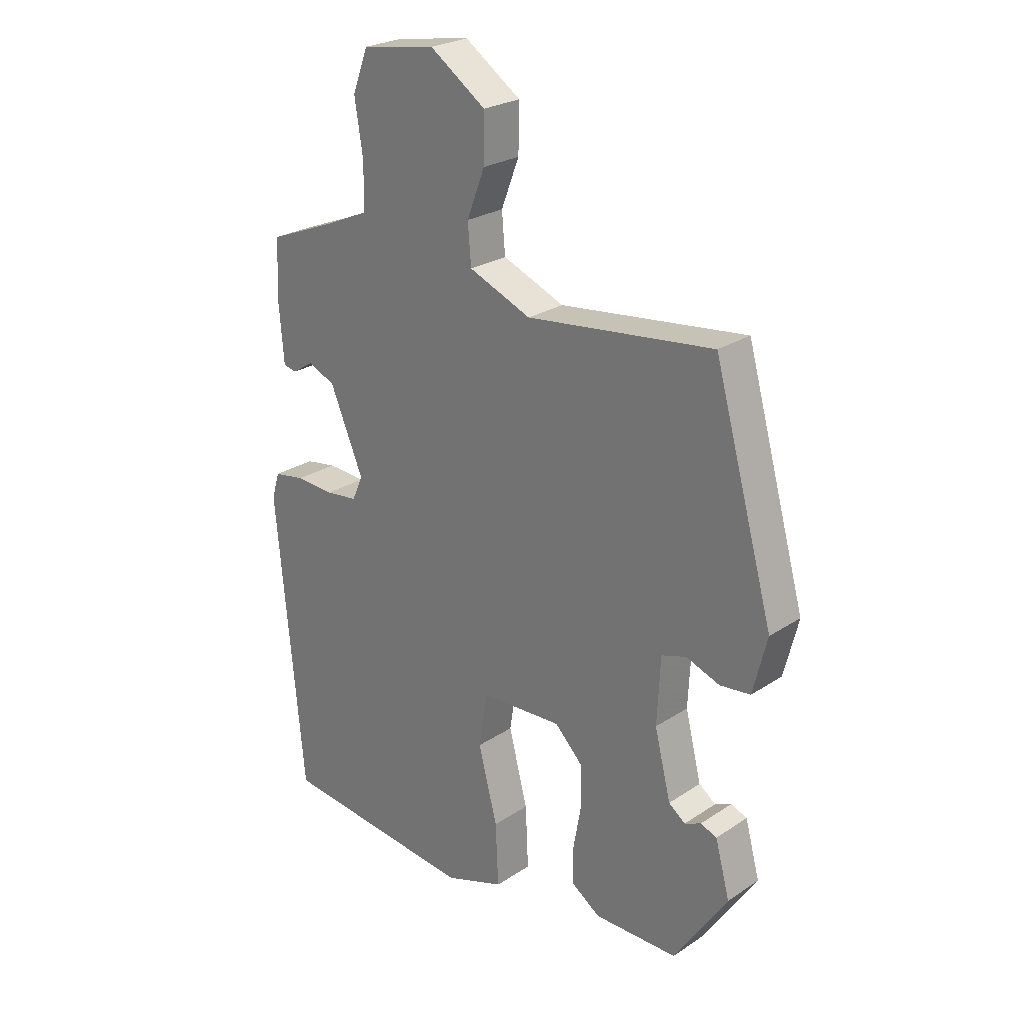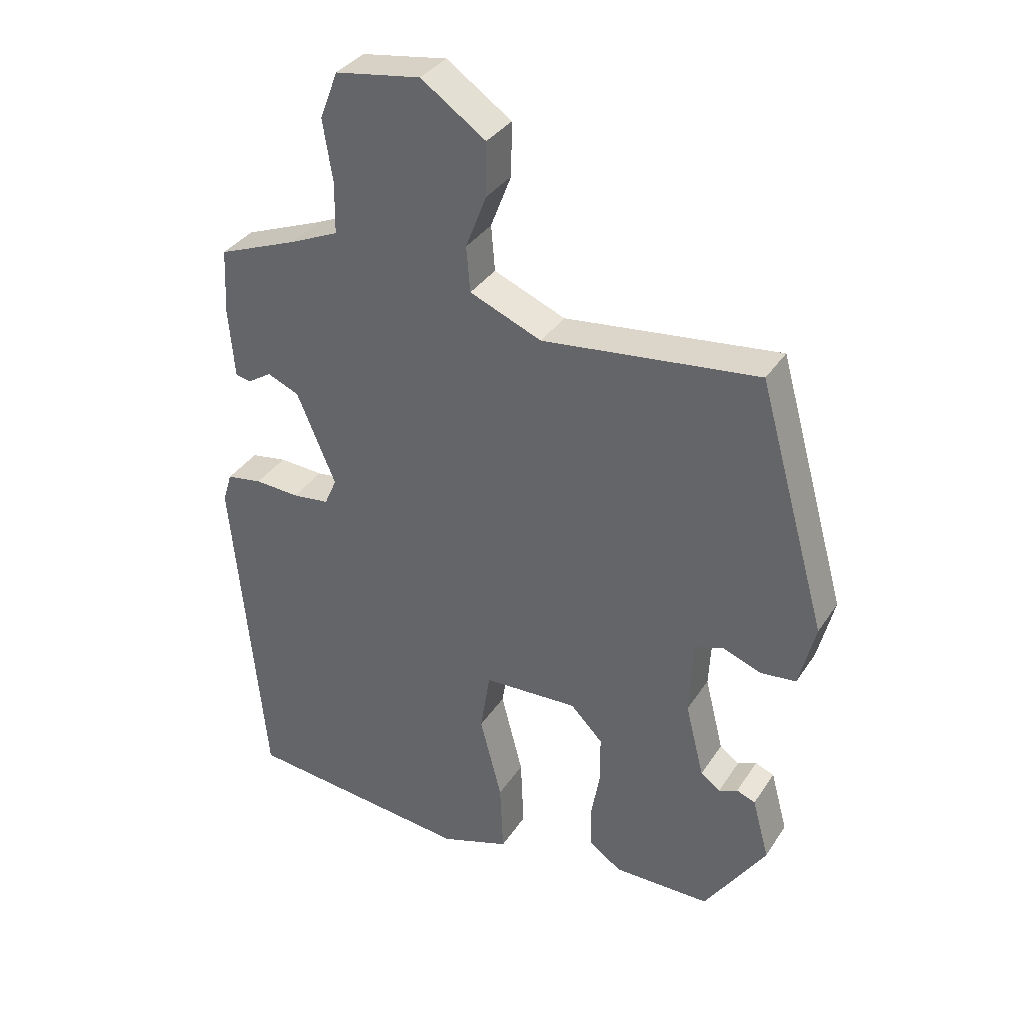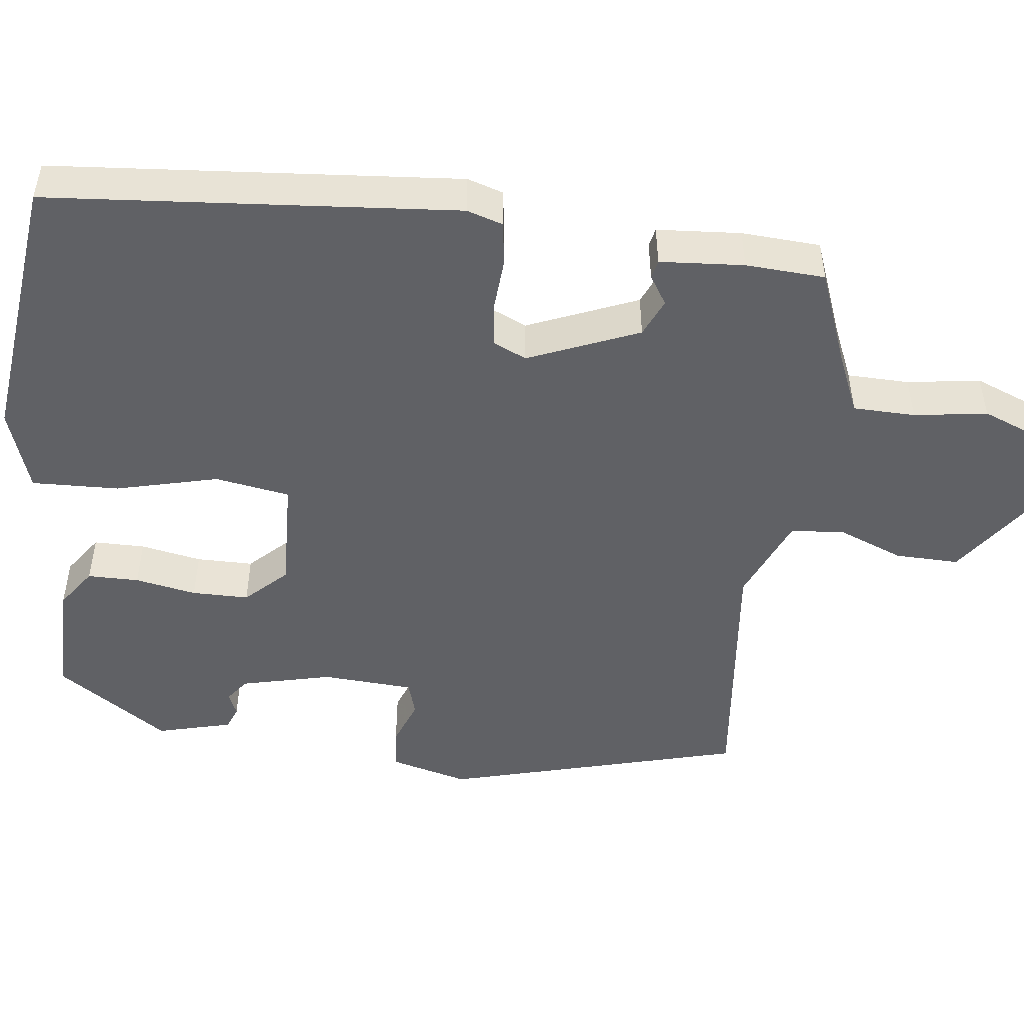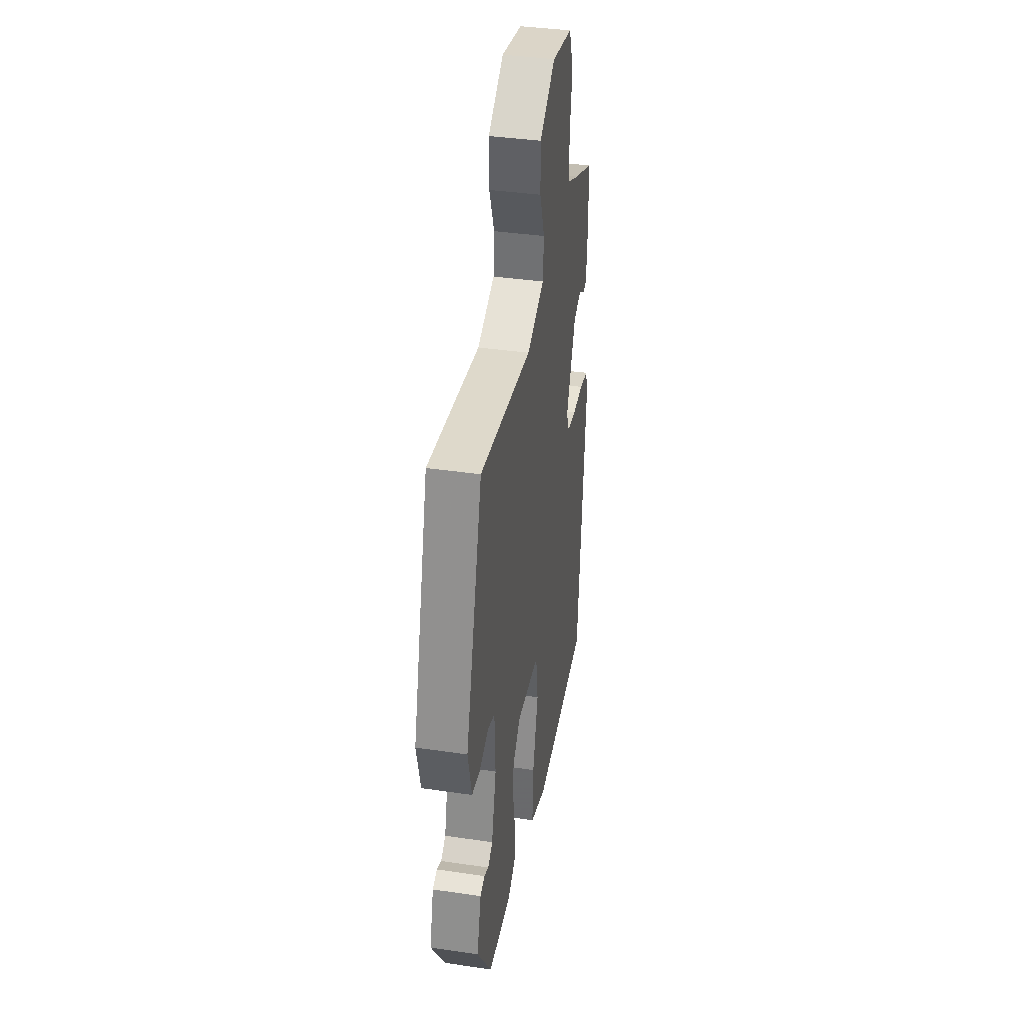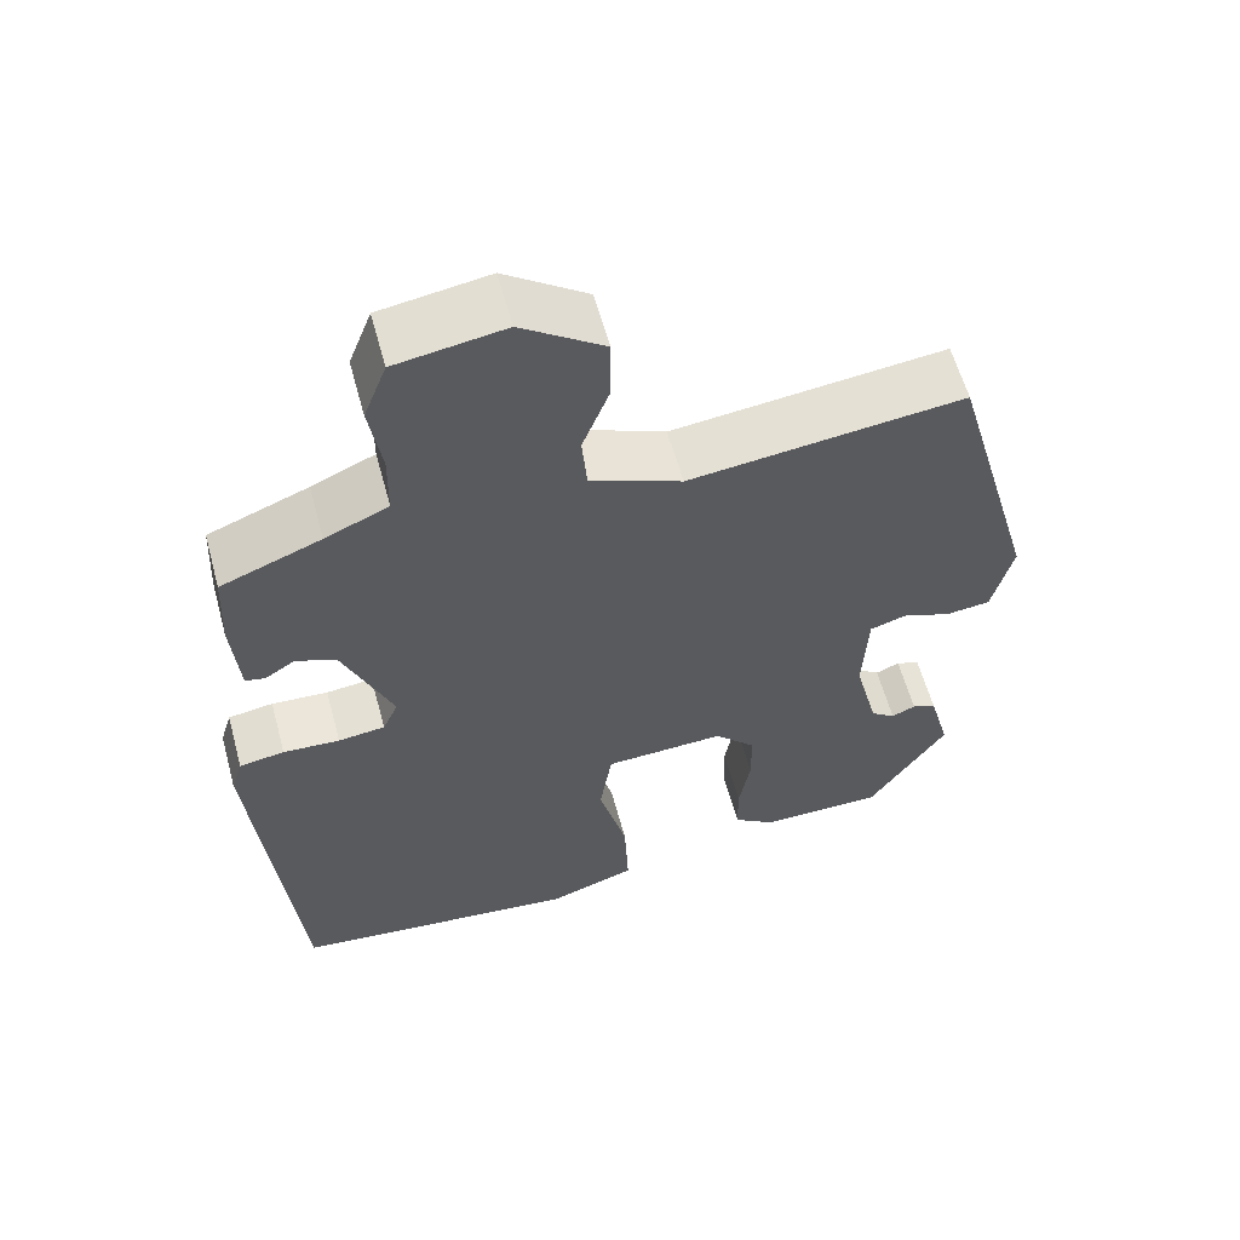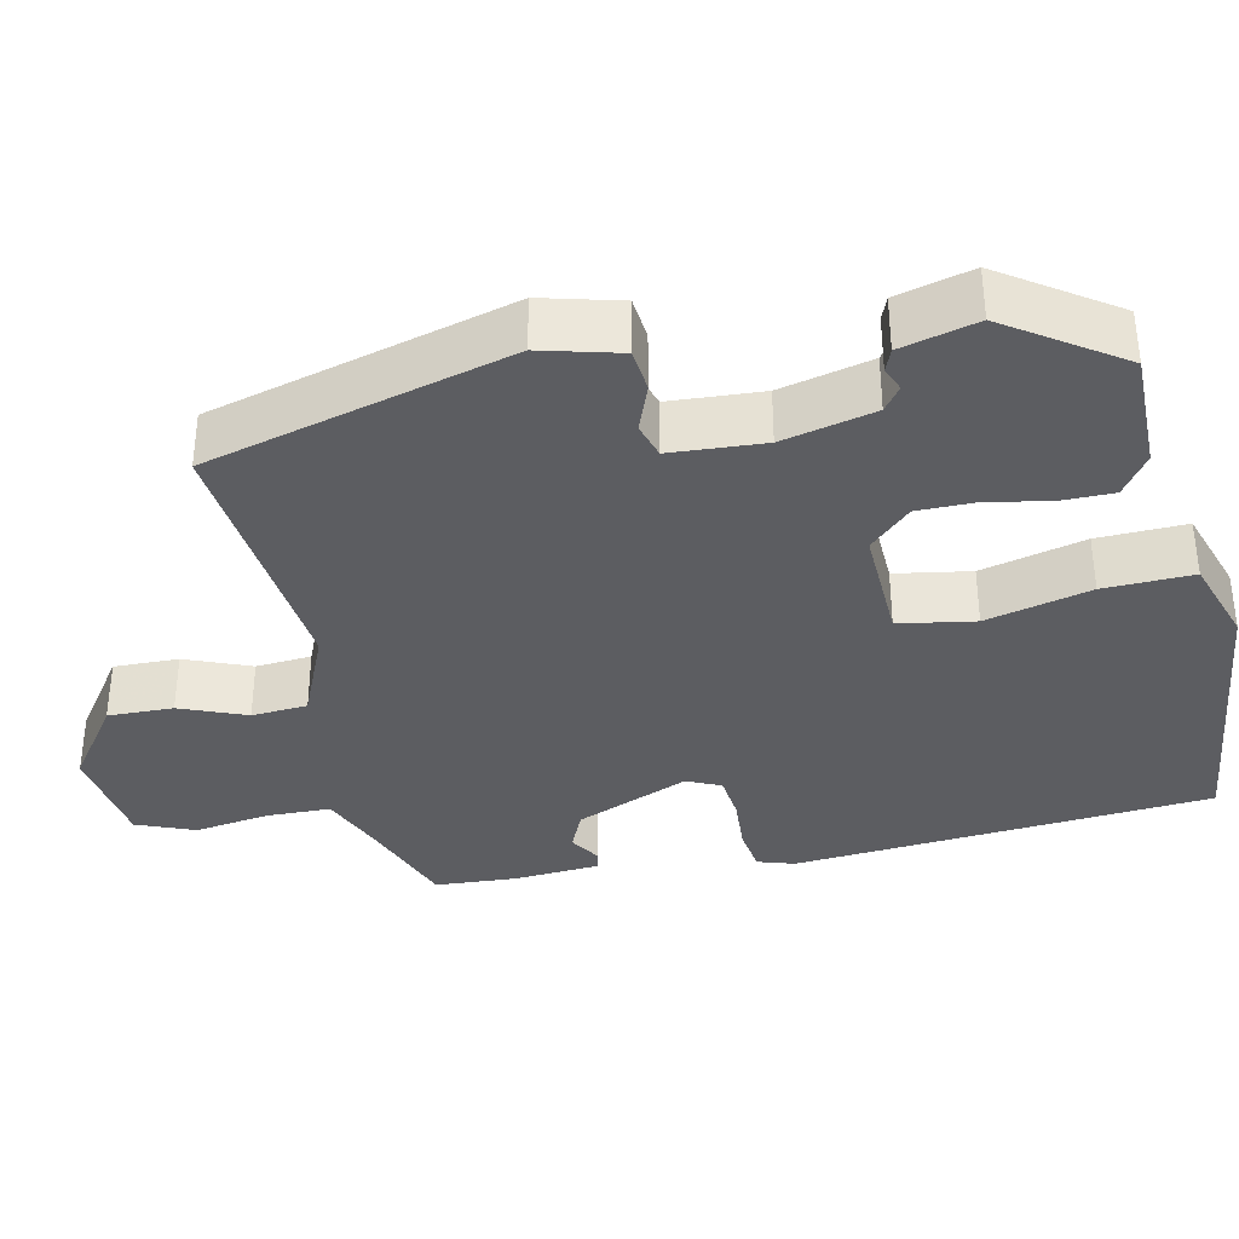
<metadata>
{"format":"obj","ext":"obj","renderer":"f3d","projection":"perspective","resolution":1024,"background":"white","views":[{"elev":25.0,"azim":43.2,"up":"+Z"},{"elev":35.1,"azim":28.8,"up":"+Z"},{"elev":-49.0,"azim":-97.5,"up":"+Y"},{"elev":38.1,"azim":100.6,"up":"+Z"},{"elev":59.3,"azim":-15.2,"up":"+Z"},{"elev":-36.3,"azim":101.5,"up":"+Y"}]}
</metadata>
<code>
v 0.392 0.07 0.514
v 0.499 0.07 0.133
v 0.474 0.07 0.033
v 0.42 0.07 0.027
v 0.36 0.07 0.049
v 0.316 0.07 0.035
v 0.31 0.07 -0.083
v 0.339 0.07 -0.199
v 0.369 0.07 -0.221
v 0.398 0.07 -0.208
v 0.427 0.07 -0.219
v 0.453 0.07 -0.315
v 0.358 0.07 -0.459
v 0.208 0.07 -0.46
v 0.157 0.07 -0.425
v 0.156 0.07 -0.359
v 0.17 0.07 -0.28
v 0.169 0.07 -0.207
v 0.119 0.07 -0.156
v -0.027 0.07 -0.163
v -0.042 0.07 -0.259
v -0.008 0.07 -0.39
v -0.003 0.07 -0.502
v -0.11 0.07 -0.539
v -0.461 0.07 -0.502
v -0.51 0.07 0.021
v -0.496 0.07 0.067
v -0.441 0.07 0.076
v -0.372 0.07 0.072
v -0.315 0.07 0.079
v -0.296 0.07 0.122
v -0.356 0.07 0.263
v -0.405 0.07 0.284
v -0.442 0.07 0.26
v -0.466 0.07 0.265
v -0.475 0.07 0.373
v -0.47 0.07 0.475
v -0.348 0.07 0.523
v -0.271 0.07 0.557
v -0.27 0.07 0.637
v -0.285 0.07 0.731
v -0.257 0.07 0.804
v -0.125 0.07 0.825
v -0.025 0.07 0.756
v -0.026 0.07 0.674
v -0.058 0.07 0.591
v -0.052 0.07 0.521
v 0.059 0.07 0.475
v 0.392 0 0.514
v 0.499 0 0.133
v 0.474 0 0.033
v 0.42 0 0.027
v 0.36 0 0.049
v 0.316 0 0.035
v 0.31 0 -0.083
v 0.339 0 -0.199
v 0.369 0 -0.221
v 0.398 0 -0.208
v 0.427 0 -0.219
v 0.453 0 -0.315
v 0.358 0 -0.459
v 0.208 0 -0.46
v 0.157 0 -0.425
v 0.156 0 -0.359
v 0.17 0 -0.28
v 0.169 0 -0.207
v 0.119 0 -0.156
v -0.027 0 -0.163
v -0.042 0 -0.259
v -0.008 0 -0.39
v -0.003 0 -0.502
v -0.11 0 -0.539
v -0.461 0 -0.502
v -0.51 0 0.021
v -0.496 0 0.067
v -0.441 0 0.076
v -0.372 0 0.072
v -0.315 0 0.079
v -0.296 0 0.122
v -0.356 0 0.263
v -0.405 0 0.284
v -0.442 0 0.26
v -0.466 0 0.265
v -0.475 0 0.373
v -0.47 0 0.475
v -0.348 0 0.523
v -0.271 0 0.557
v -0.27 0 0.637
v -0.285 0 0.731
v -0.257 0 0.804
v -0.125 0 0.825
v -0.025 0 0.756
v -0.026 0 0.674
v -0.058 0 0.591
v -0.052 0 0.521
v 0.059 0 0.475
f 44 45 46
f 43 44 46
f 42 43 46
f 41 42 46
f 40 41 46
f 39 40 46 47
f 38 39 47 48
f 36 37 38
f 35 36 38
f 34 35 38
f 33 34 38
f 32 33 38 48
f 27 28 29
f 26 27 29
f 25 26 29
f 24 25 29
f 23 24 29
f 22 23 29
f 21 22 29
f 20 21 29 30
f 19 20 30 31
f 15 16 17
f 14 15 17
f 13 14 17
f 12 13 17
f 11 12 17
f 9 10 11
f 9 11 17
f 8 9 17 18
f 3 4 5
f 2 3 5
f 1 2 5
f 48 1 5
f 48 5 6
f 48 6 7
f 32 48 7
f 31 32 7
f 19 31 7
f 7 8 18 19
f 94 93 92
f 94 92 91
f 94 91 90
f 94 90 89
f 94 89 88
f 95 94 88 87
f 96 95 87 86
f 86 85 84
f 86 84 83
f 86 83 82
f 86 82 81
f 96 86 81 80
f 77 76 75
f 77 75 74
f 77 74 73
f 77 73 72
f 77 72 71
f 77 71 70
f 77 70 69
f 78 77 69 68
f 79 78 68 67
f 65 64 63
f 65 63 62
f 65 62 61
f 65 61 60
f 65 60 59
f 59 58 57
f 65 59 57
f 66 65 57 56
f 53 52 51
f 53 51 50
f 53 50 49
f 53 49 96
f 54 53 96
f 55 54 96
f 55 96 80
f 55 80 79
f 55 79 67
f 67 66 56 55
f 1 49 50 2
f 2 50 51 3
f 3 51 52 4
f 4 52 53 5
f 5 53 54 6
f 6 54 55 7
f 7 55 56 8
f 8 56 57 9
f 9 57 58 10
f 10 58 59 11
f 11 59 60 12
f 12 60 61 13
f 13 61 62 14
f 14 62 63 15
f 15 63 64 16
f 16 64 65 17
f 17 65 66 18
f 18 66 67 19
f 19 67 68 20
f 20 68 69 21
f 21 69 70 22
f 22 70 71 23
f 23 71 72 24
f 24 72 73 25
f 25 73 74 26
f 26 74 75 27
f 27 75 76 28
f 28 76 77 29
f 29 77 78 30
f 30 78 79 31
f 31 79 80 32
f 32 80 81 33
f 33 81 82 34
f 34 82 83 35
f 35 83 84 36
f 36 84 85 37
f 37 85 86 38
f 38 86 87 39
f 39 87 88 40
f 40 88 89 41
f 41 89 90 42
f 42 90 91 43
f 43 91 92 44
f 44 92 93 45
f 45 93 94 46
f 46 94 95 47
f 47 95 96 48
f 48 96 49 1

</code>
